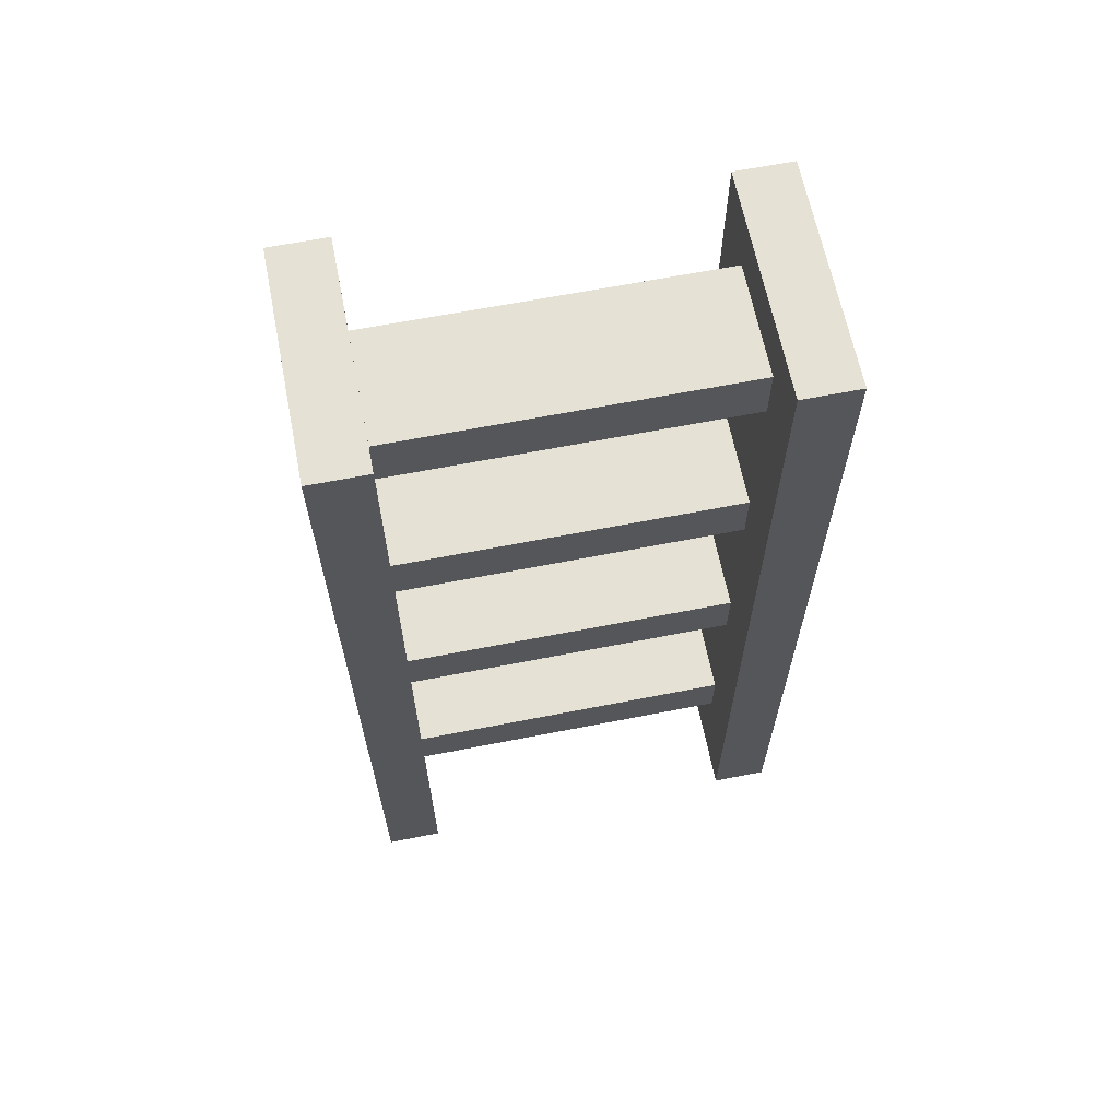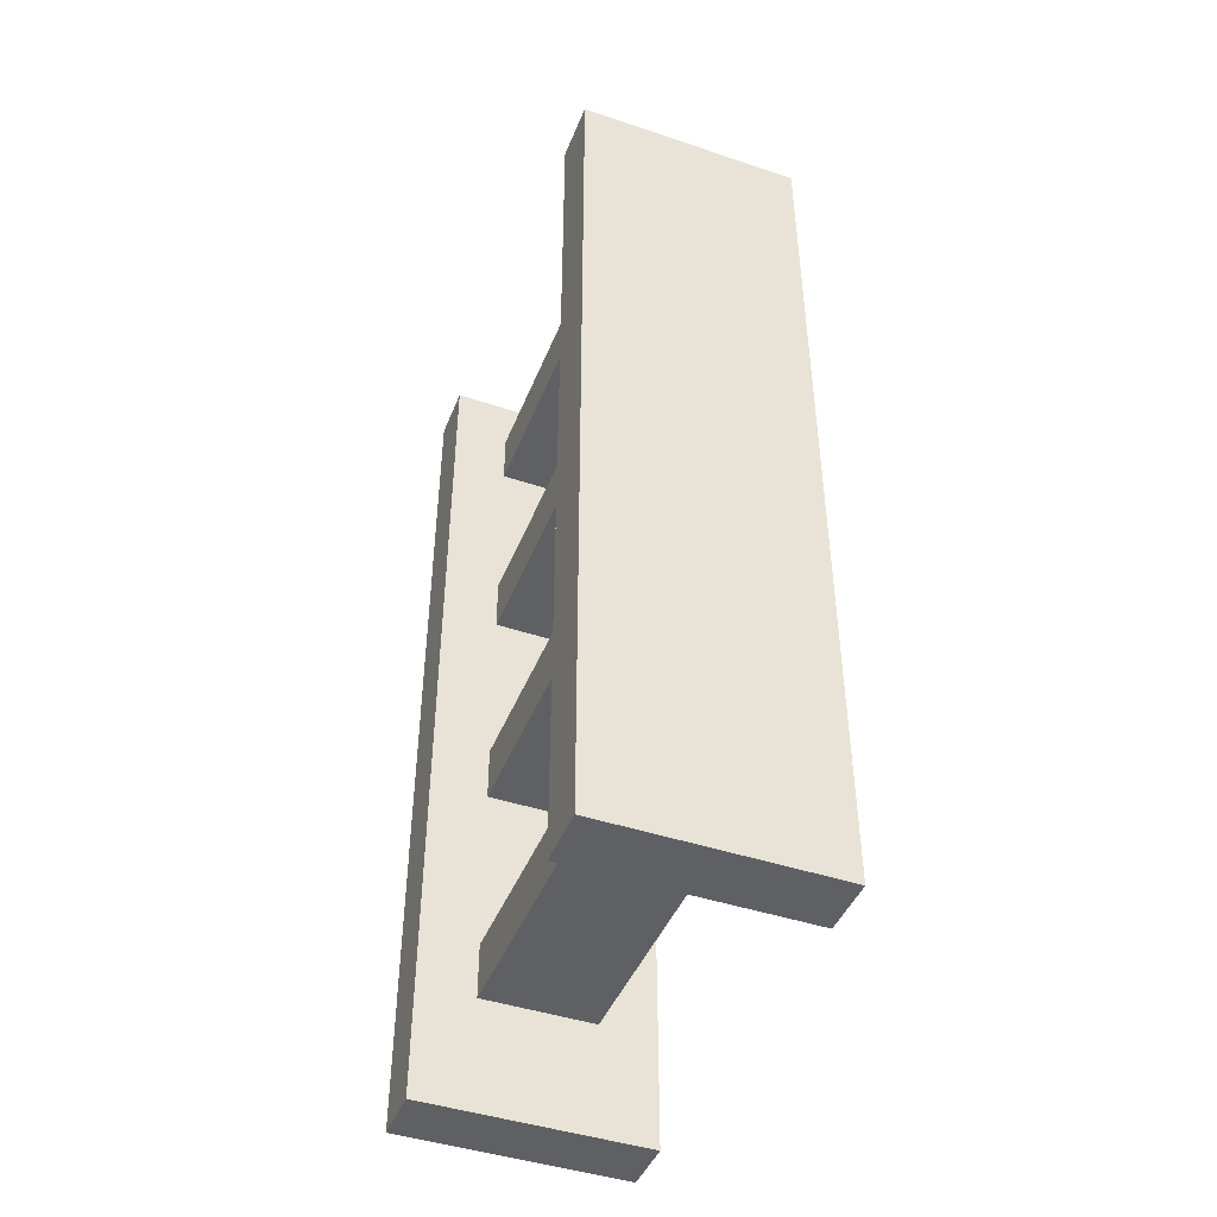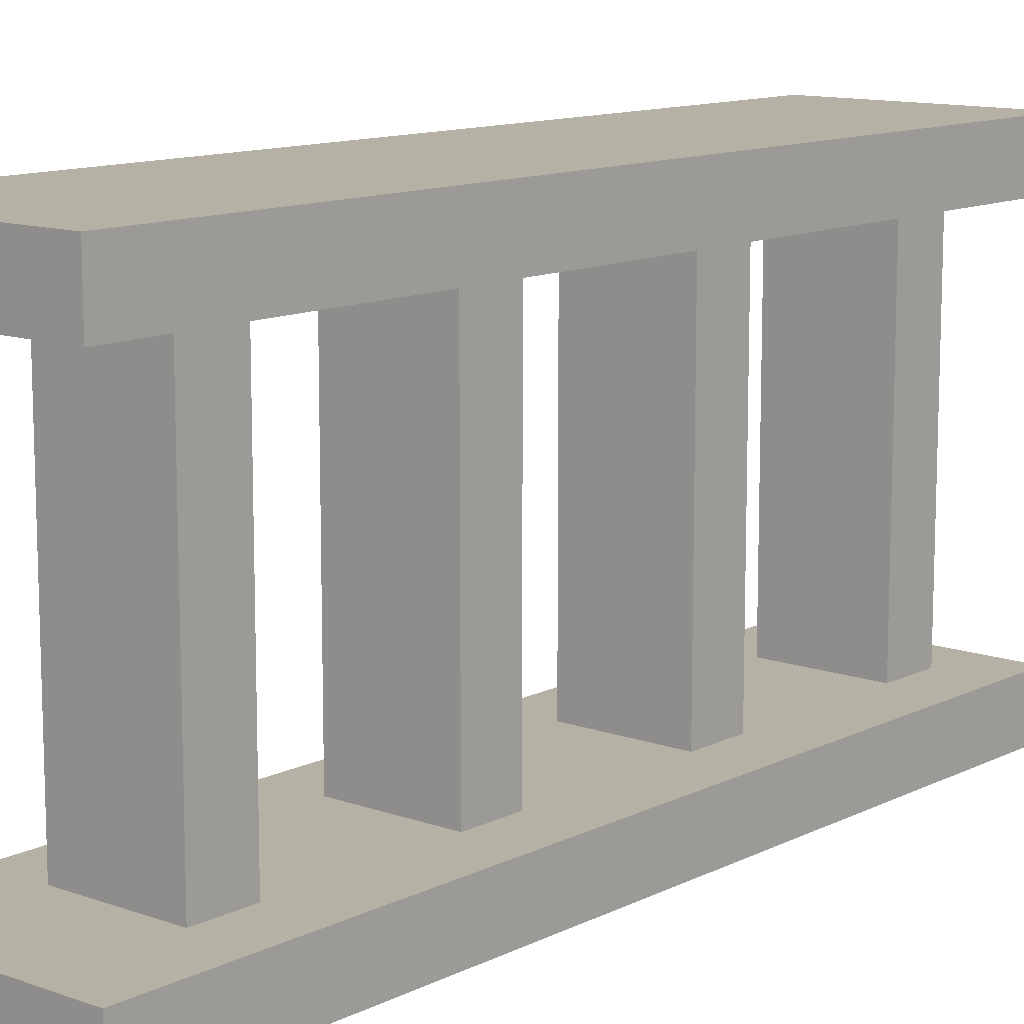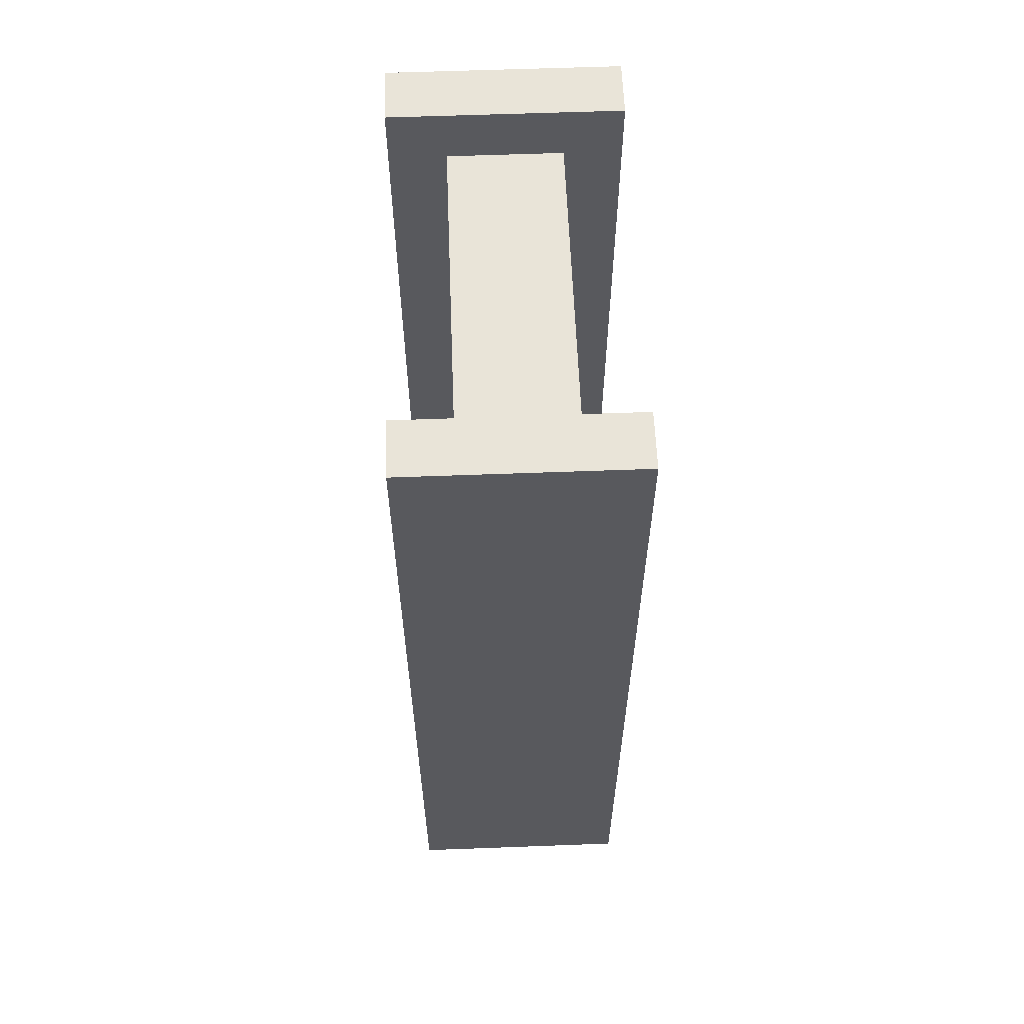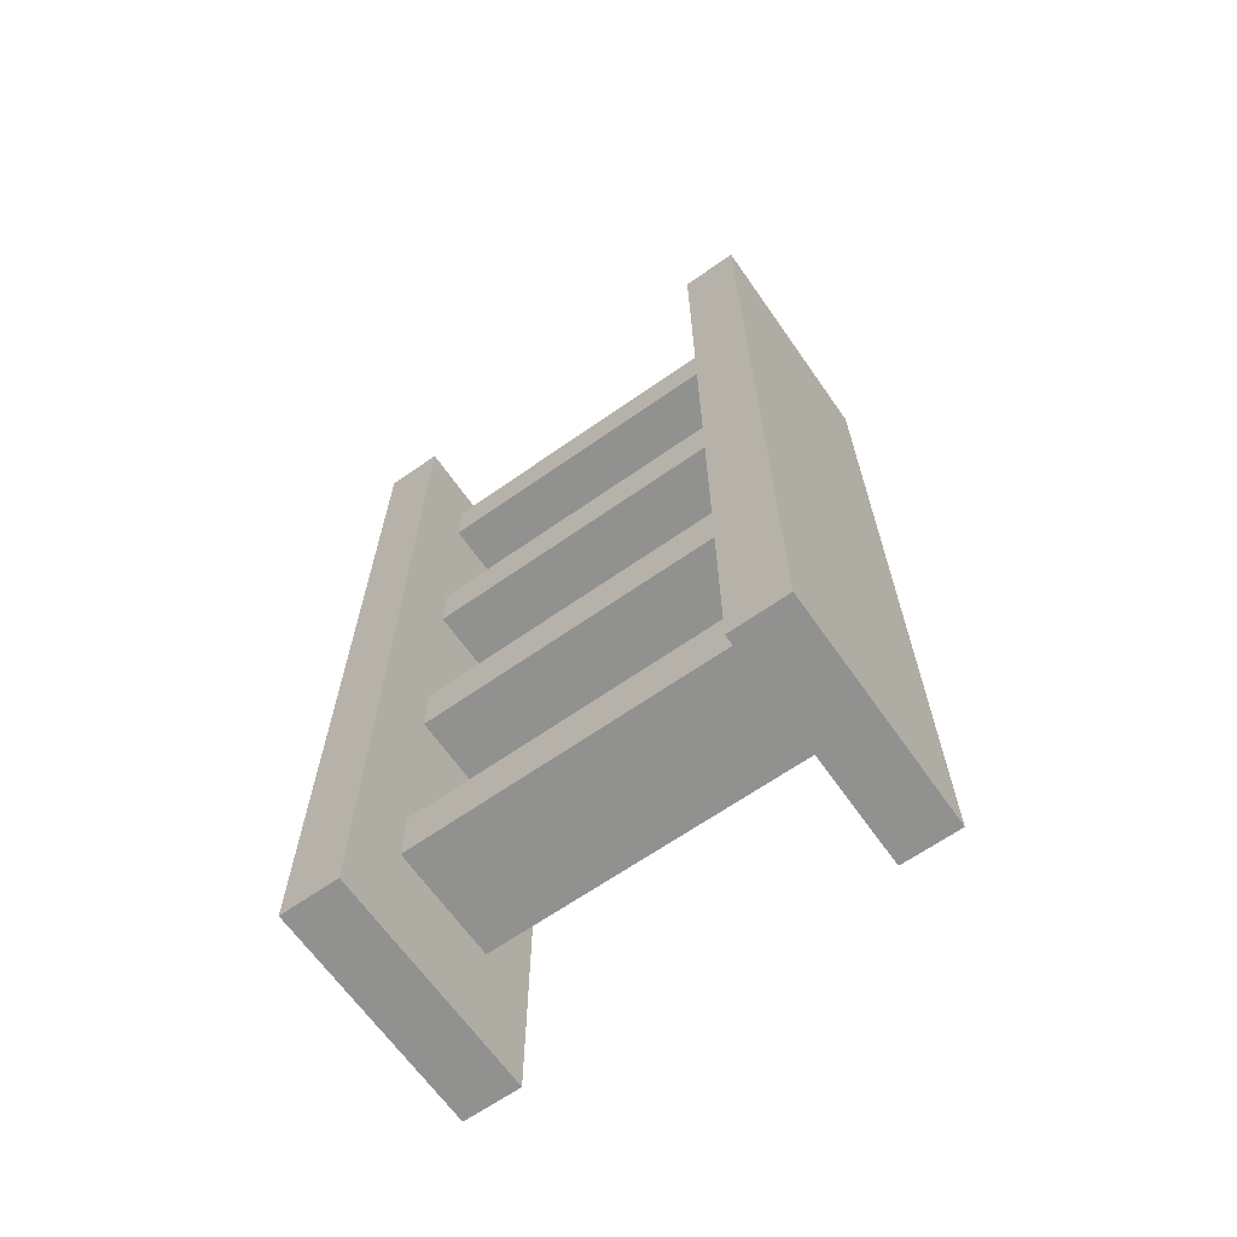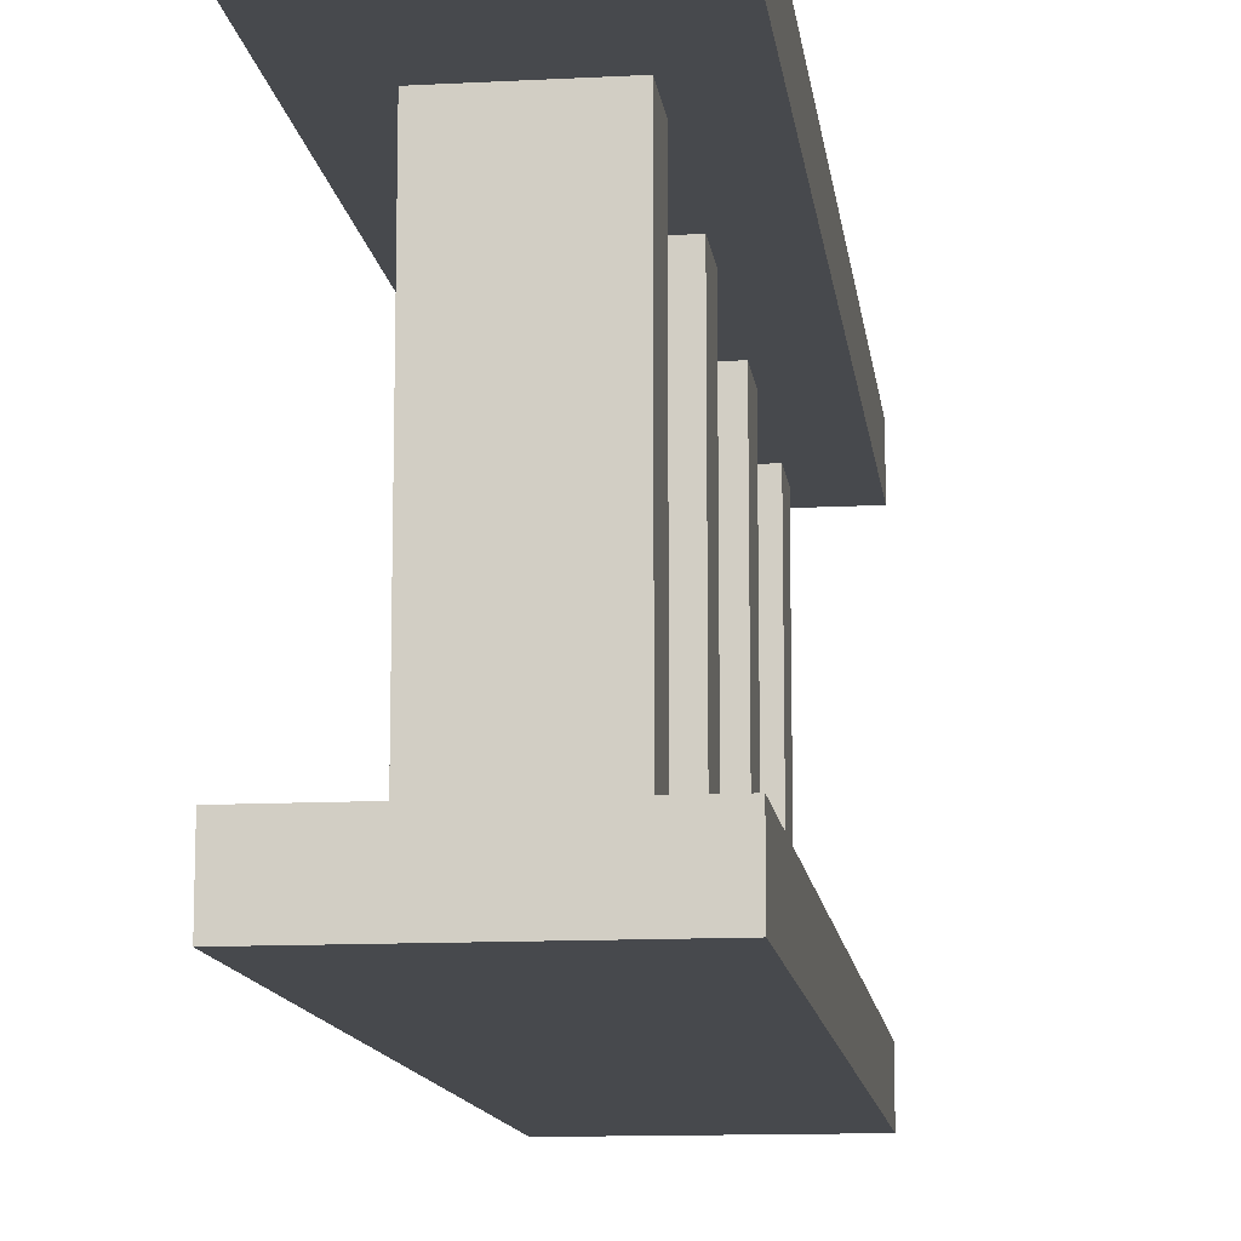
<metadata>
{"format":"obj","ext":"obj","renderer":"f3d","projection":"perspective","resolution":1024,"background":"white","views":[{"elev":64.3,"azim":-101.2,"up":"+Z"},{"elev":-44.7,"azim":158.8,"up":"+Z"},{"elev":11.9,"azim":-139.5,"up":"+Y"},{"elev":59.8,"azim":177.8,"up":"+Z"},{"elev":-65.9,"azim":-54.9,"up":"+Z"},{"elev":-12.3,"azim":-172.9,"up":"+Y"}]}
</metadata>
<code>
g default
v -0.5 0 4
v 0.5 0 4
v -0.5 4 4
v 0.5 4 4
v -0.5 4 3.5
v 0.5 4 3.5
v -0.5 0 3.5
v 0.5 0 3.5
v -0.5 0 3
v 0.5 0 3
v -0.5 4 3
v 0.5 4 3
v -0.5 0 1.5
v 0.5 0 1.5
v -0.5 4 1.5
v 0.5 4 1.5
v -0.5 0 1
v 0.5 0 1
v -0.5 4 1
v 0.5 4 1
v -0.5 0 -0.5
v 0.5 0 -0.5
v -0.5 4 -0.5
v 0.5 4 -0.5
v -0.5 0 -1
v 0.5 0 -1
v -0.5 4 -1
v 0.5 4 -1
v -0.5 4 -2.5
v 0.5 4 -2.5
v -0.5 0 -2.5
v 0.5 0 -2.5
v -0.5 0 -3
v 0.5 0 -3
v -0.5 4 -3
v 0.5 4 -3
v -0.5 0 -4
v 0.5 0 -4
v -0.5 4 -4
v 0.5 4 -4
v -0.5 3.5 4
v 0.5 3.5 4
v 0.5 3.5 3.5
v -0.5 3.5 3.5
v -0.5 3.5 3
v 0.5 3.5 3
v -0.5 3.5 1.5
v 0.5 3.5 1.5
v -0.5 3.5 1
v 0.5 3.5 1
v -0.5 3.5 -0.5
v 0.5 3.5 -0.5
v -0.5 3.5 -1
v 0.5 3.5 -1
v 0.5 3.5 -2.5
v -0.5 3.5 -2.5
v -0.5 3.5 -3
v 0.5 3.5 -3
v -0.5 3.5 -4
v 0.5 3.5 -4
v -0.5 0.5 4
v 0.5 0.5 4
v 0.5 0.5 3.5
v -0.5 0.5 3.5
v -0.5 0.5 3
v 0.5 0.5 3
v -0.5 0.5 1.5
v 0.5 0.5 1.5
v -0.5 0.5 1
v 0.5 0.5 1
v -0.5 0.5 -0.5
v 0.5 0.5 -0.5
v -0.5 0.5 -1
v 0.5 0.5 -1
v 0.5 0.5 -2.5
v -0.5 0.5 -2.5
v -0.5 0.5 -3
v 0.5 0.5 -3
v -0.5 0.5 -4
v 0.5 0.5 -4
v -0.5 3.5 3
v -0.5 3.5 3.5
v -0.5 0.5 3
v -0.5 0.5 3.5
v -0.5 3.5 1
v -0.5 3.5 1.5
v -0.5 0.5 1
v -0.5 0.5 1.5
v -0.5 3.5 -1
v -0.5 3.5 -0.5
v -0.5 0.5 -1
v -0.5 0.5 -0.5
v -0.5 3.5 -3
v -0.5 3.5 -2.5
v -0.5 0.5 -3
v -0.5 0.5 -2.5
v -1 3.5 3.5
v -1 4 3.5
v -1 3.5 4
v -1 4 4
v -1 3.5 3
v -1 4 3
v -1 3.5 1.5
v -1 4 1.5
v -1 3.5 1
v -1 4 1
v -1 3.5 -0.5
v -1 4 -0.5
v -1 3.5 -1
v -1 4 -1
v -1 3.5 -2.5
v -1 4 -2.5
v -1 3.5 -3
v -1 4 -3
v -1 3.5 -4
v -1 4 -4
v -1 0.5 3.5
v -1 0.5 4
v -1 0 3.5
v -1 0 4
v -1 0.5 3
v -1 0 3
v -1 0.5 1.5
v -1 0 1.5
v -1 0.5 1
v -1 0 1
v -1 0.5 -0.5
v -1 0 -0.5
v -1 0.5 -1
v -1 0 -1
v -1 0.5 -2.5
v -1 0 -2.5
v -1 0.5 -3
v -1 0 -3
v -1 0.5 -4
v -1 0 -4
v 1 0 3.5
v 1 0 4
v 1 0.5 3.5
v 1 0.5 4
v 1 0.5 3
v 1 0 3
v 1 0.5 1.5
v 1 0 1.5
v 1 0.5 1
v 1 0 1
v 1 0.5 -0.5
v 1 0 -0.5
v 1 0.5 -1
v 1 0 -1
v 1 0.5 -2.5
v 1 0 -2.5
v 1 0.5 -3
v 1 0 -3
v 1 0.5 -4
v 1 0 -4
v 1 3.5 3.5
v 1 4 3.5
v 1 3.5 3
v 1 4 3
v 1 3.5 1.5
v 1 4 1.5
v 1 3.5 1
v 1 4 1
v 1 3.5 -0.5
v 1 4 -0.5
v 1 3.5 -1
v 1 4 -1
v 1 3.5 -2.5
v 1 4 -2.5
v 1 3.5 -3
v 1 4 -3
v 1 3.5 -4
v 1 4 -4
v 1 3.5 4
v 1 4 4
g pCube14
f 1 2 62 61
f 3 4 6 5
f 138 137 139 140
f 5 6 12 11
f 7 8 2 1
f 158 157 159 160
f 98 97 99 100
f 9 10 8 7
f 102 101 97 98
f 11 12 16 15
f 160 159 161 162
f 13 14 10 9
f 104 103 101 102
f 15 16 20 19
f 162 161 163 164
f 17 18 14 13
f 106 105 103 104
f 19 20 24 23
f 164 163 165 166
f 21 22 18 17
f 108 107 105 106
f 23 24 28 27
f 166 165 167 168
f 25 26 22 21
f 110 109 107 108
f 27 28 30 29
f 168 167 169 170
f 29 30 36 35
f 170 169 171 172
f 31 32 26 25
f 112 111 109 110
f 33 34 32 31
f 114 113 111 112
f 35 36 40 39
f 172 171 173 174
f 37 38 34 33
f 116 115 113 114
f 37 79 80 38
f 41 42 4 3
f 175 157 158 176
f 46 43 63 66
f 82 81 83 84
f 50 48 68 70
f 86 85 87 88
f 54 52 72 74
f 90 89 91 92
f 58 55 75 78
f 94 93 95 96
f 60 59 39 40
f 141 139 137 142
f 118 117 119 120
f 117 121 122 119
f 143 141 142 144
f 121 123 124 122
f 145 143 144 146
f 123 125 126 124
f 147 145 146 148
f 125 127 128 126
f 149 147 148 150
f 127 129 130 128
f 151 149 150 152
f 153 151 152 154
f 129 131 132 130
f 131 133 134 132
f 155 153 154 156
f 133 135 136 134
f 62 63 64 61
f 63 43 44 64
f 43 42 41 44
f 48 46 45 47
f 47 67 68 48
f 65 45 46 66
f 66 68 67 65
f 70 72 71 69
f 51 71 72 52
f 69 49 50 70
f 52 50 49 51
f 74 75 76 73
f 73 53 54 74
f 75 55 56 76
f 54 53 56 55
f 60 58 57 59
f 77 57 58 78
f 78 80 79 77
f 44 45 81 82
f 45 65 83 81
f 65 64 84 83
f 64 44 82 84
f 47 49 85 86
f 49 69 87 85
f 69 67 88 87
f 67 47 86 88
f 51 53 89 90
f 53 73 91 89
f 73 71 92 91
f 71 51 90 92
f 56 57 93 94
f 57 77 95 93
f 77 76 96 95
f 76 56 94 96
f 44 41 99 97
f 41 3 100 99
f 3 5 98 100
f 45 44 97 101
f 5 11 102 98
f 47 45 101 103
f 11 15 104 102
f 49 47 103 105
f 15 19 106 104
f 51 49 105 107
f 19 23 108 106
f 53 51 107 109
f 23 27 110 108
f 56 53 109 111
f 27 29 112 110
f 57 56 111 113
f 29 35 114 112
f 39 59 115 116
f 59 57 113 115
f 35 39 116 114
f 61 64 117 118
f 7 1 120 119
f 1 61 118 120
f 64 65 121 117
f 9 7 119 122
f 65 67 123 121
f 13 9 122 124
f 67 69 125 123
f 17 13 124 126
f 69 71 127 125
f 21 17 126 128
f 71 73 129 127
f 25 21 128 130
f 73 76 131 129
f 31 25 130 132
f 76 77 133 131
f 33 31 132 134
f 77 79 135 133
f 79 37 136 135
f 37 33 134 136
f 2 8 137 138
f 63 62 140 139
f 62 2 138 140
f 66 63 139 141
f 8 10 142 137
f 68 66 141 143
f 10 14 144 142
f 70 68 143 145
f 14 18 146 144
f 72 70 145 147
f 18 22 148 146
f 74 72 147 149
f 22 26 150 148
f 75 74 149 151
f 26 32 152 150
f 78 75 151 153
f 32 34 154 152
f 80 78 153 155
f 34 38 156 154
f 38 80 155 156
f 43 46 159 157
f 12 6 158 160
f 46 48 161 159
f 16 12 160 162
f 48 50 163 161
f 20 16 162 164
f 50 52 165 163
f 24 20 164 166
f 52 54 167 165
f 28 24 166 168
f 54 55 169 167
f 30 28 168 170
f 55 58 171 169
f 36 30 170 172
f 58 60 173 171
f 60 40 174 173
f 40 36 172 174
f 42 43 157 175
f 6 4 176 158
f 4 42 175 176

</code>
